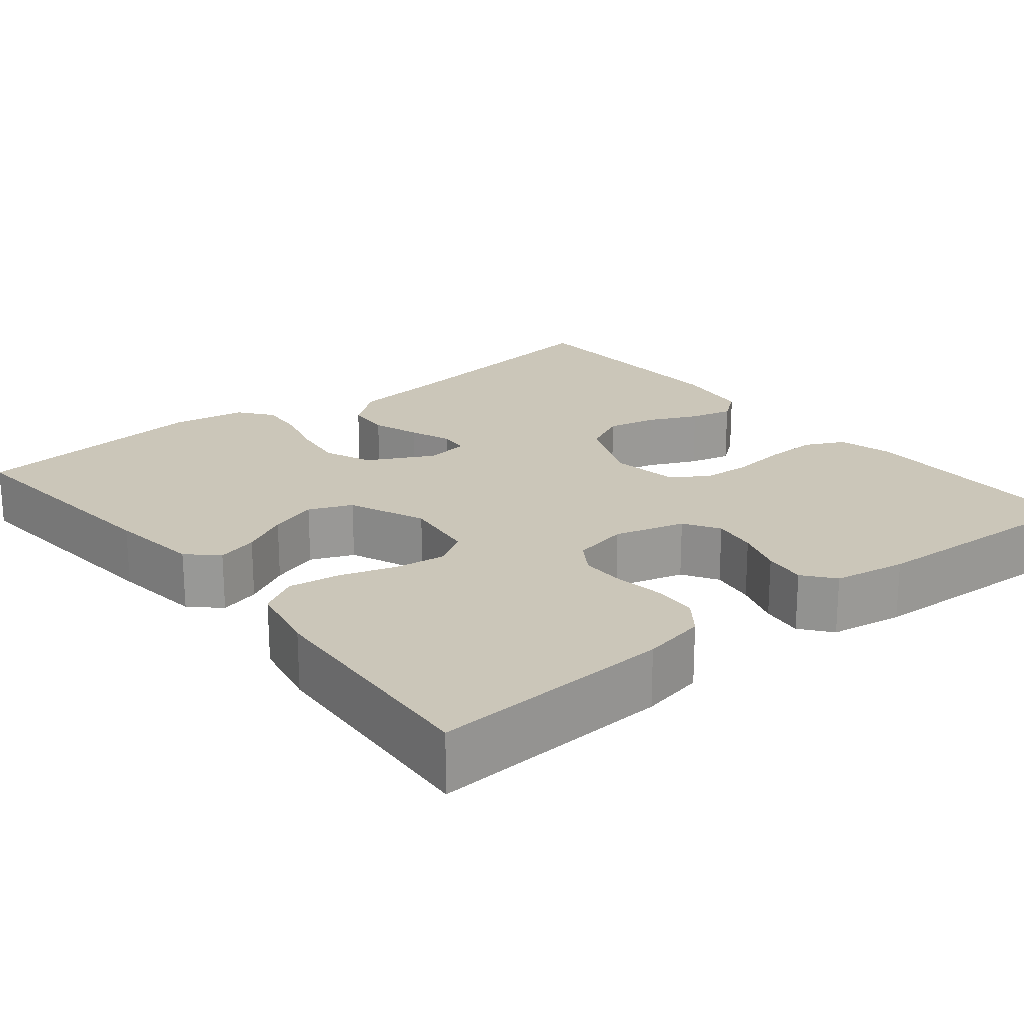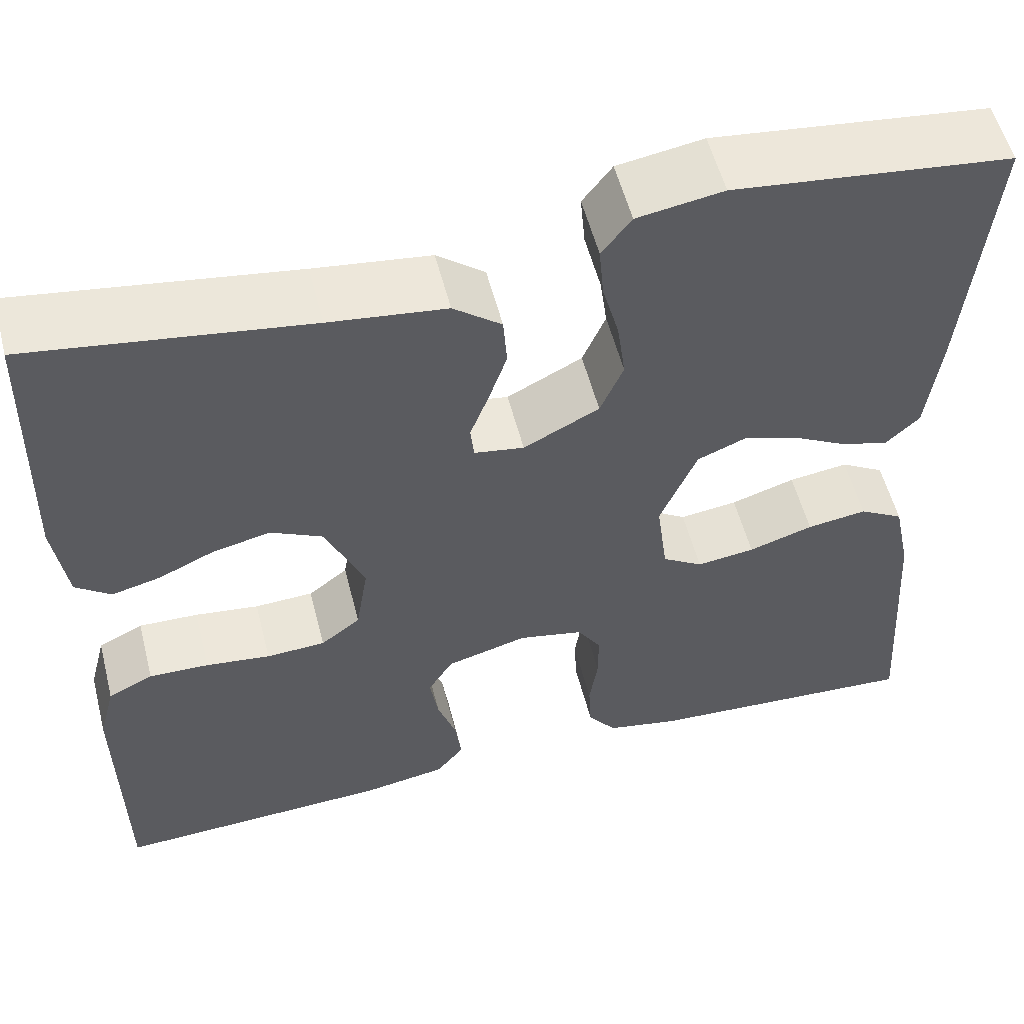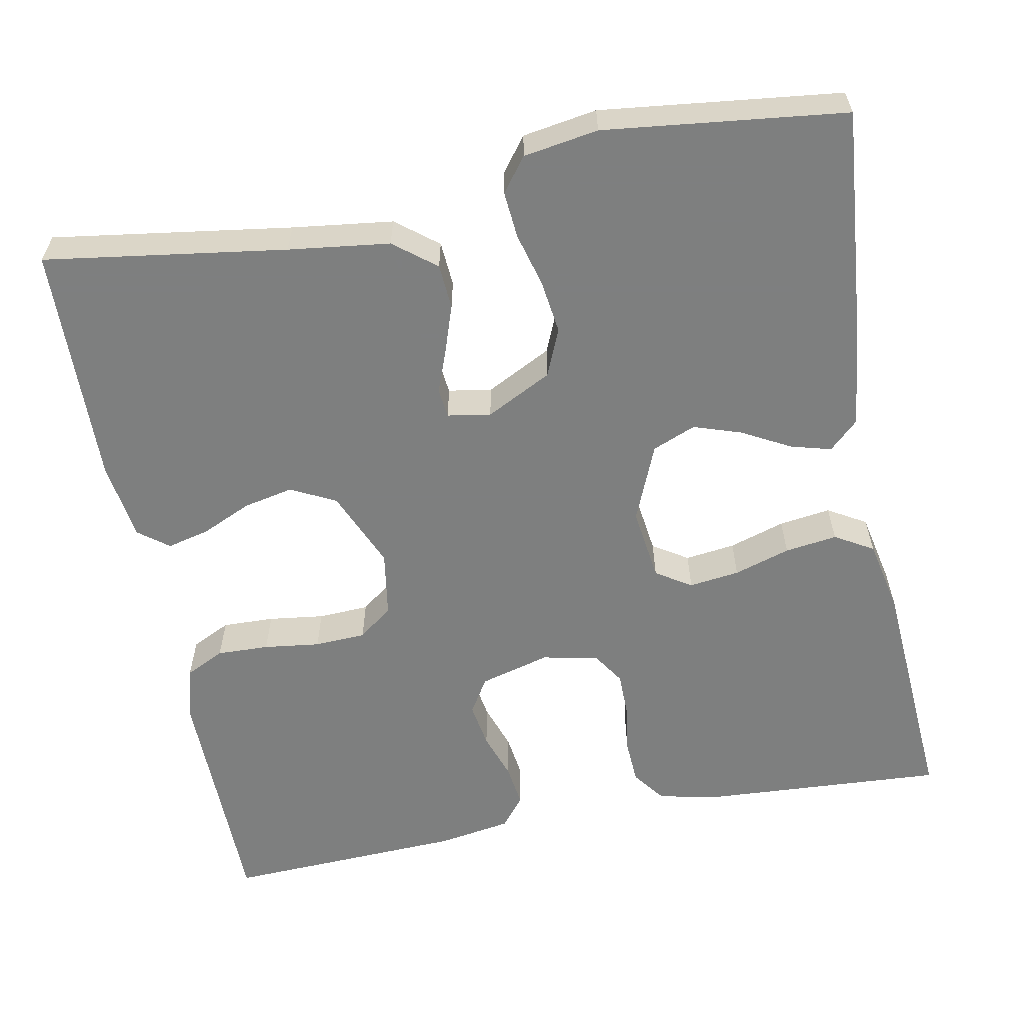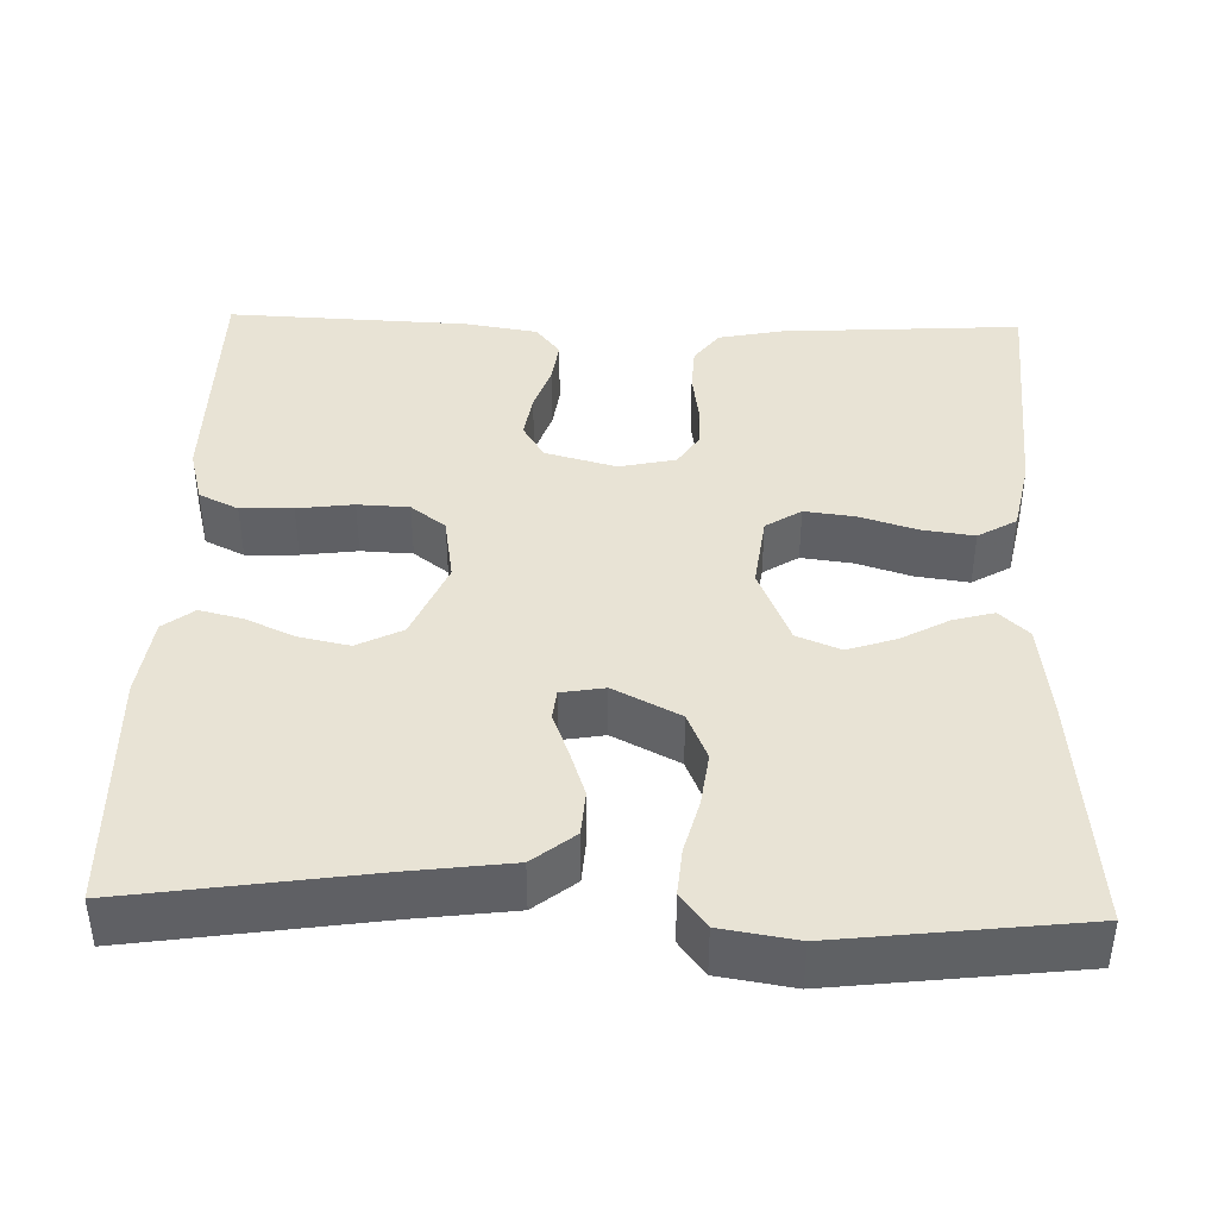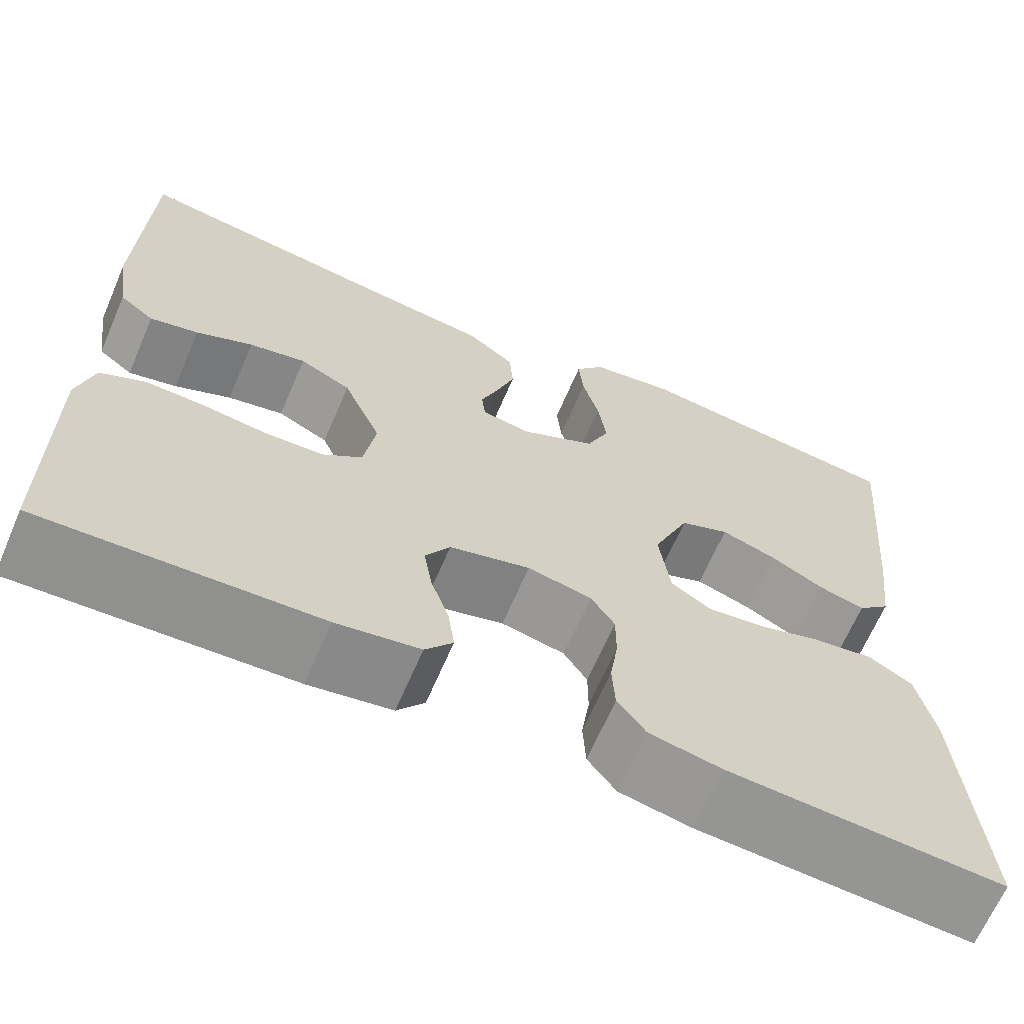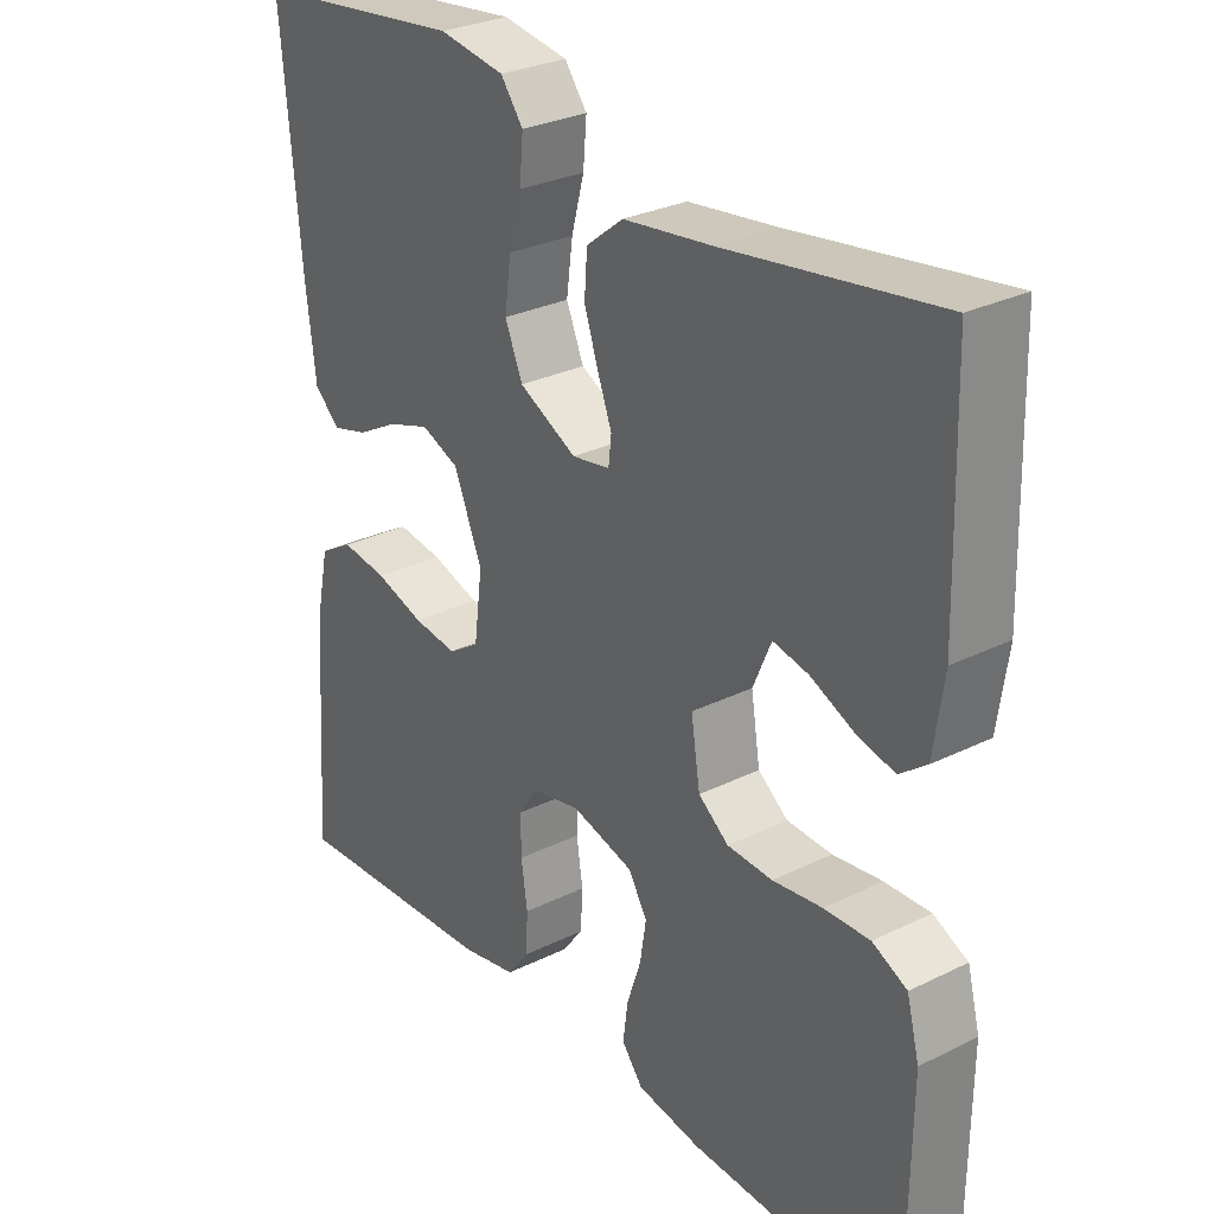
<metadata>
{"format":"obj","ext":"obj","renderer":"f3d","projection":"perspective","resolution":1024,"background":"white","views":[{"elev":20.8,"azim":141.1,"up":"+Y"},{"elev":55.3,"azim":-14.3,"up":"+Z"},{"elev":-59.6,"azim":10.9,"up":"+Y"},{"elev":41.1,"azim":1.6,"up":"+Y"},{"elev":-66.4,"azim":-23.3,"up":"+Z"},{"elev":28.9,"azim":-126.3,"up":"+Z"}]}
</metadata>
<code>
v 0.5 0.07 0.5
v 0.473 0.07 0.2
v 0.459 0.07 0.086
v 0.423 0.07 0.052
v 0.372 0.07 0.066
v 0.313 0.07 0.098
v 0.253 0.07 0.118
v 0.199 0.07 0.096
v 0.159 0.07 0
v 0.171 0.07 -0.092
v 0.215 0.07 -0.12
v 0.278 0.07 -0.112
v 0.348 0.07 -0.09
v 0.413 0.07 -0.081
v 0.461 0.07 -0.109
v 0.48 0.07 -0.2
v 0.5 0.07 -0.5
v 0.2 0.07 -0.482
v 0.121 0.07 -0.466
v 0.09 0.07 -0.425
v 0.087 0.07 -0.369
v 0.096 0.07 -0.308
v 0.096 0.07 -0.253
v 0.07 0.07 -0.213
v 0 0.07 -0.198
v -0.088 0.07 -0.222
v -0.115 0.07 -0.266
v -0.106 0.07 -0.322
v -0.086 0.07 -0.381
v -0.079 0.07 -0.434
v -0.109 0.07 -0.472
v -0.2 0.07 -0.487
v -0.5 0.07 -0.5
v -0.503 0.07 -0.2
v -0.485 0.07 -0.131
v -0.436 0.07 -0.107
v -0.371 0.07 -0.109
v -0.301 0.07 -0.118
v -0.237 0.07 -0.115
v -0.194 0.07 -0.082
v -0.181 0.07 0
v -0.223 0.07 0.098
v -0.279 0.07 0.126
v -0.341 0.07 0.113
v -0.403 0.07 0.085
v -0.456 0.07 0.072
v -0.494 0.07 0.101
v -0.508 0.07 0.2
v -0.5 0.07 0.5
v -0.2 0.07 0.456
v -0.074 0.07 0.44
v -0.022 0.07 0.399
v -0.018 0.07 0.343
v -0.038 0.07 0.284
v -0.058 0.07 0.231
v -0.054 0.07 0.194
v 0 0.07 0.185
v 0.082 0.07 0.227
v 0.107 0.07 0.286
v 0.098 0.07 0.353
v 0.08 0.07 0.42
v 0.075 0.07 0.478
v 0.107 0.07 0.52
v 0.2 0.07 0.535
v 0.5 0 0.5
v 0.473 0 0.2
v 0.459 0 0.086
v 0.423 0 0.052
v 0.372 0 0.066
v 0.313 0 0.098
v 0.253 0 0.118
v 0.199 0 0.096
v 0.159 0 0
v 0.171 0 -0.092
v 0.215 0 -0.12
v 0.278 0 -0.112
v 0.348 0 -0.09
v 0.413 0 -0.081
v 0.461 0 -0.109
v 0.48 0 -0.2
v 0.5 0 -0.5
v 0.2 0 -0.482
v 0.121 0 -0.466
v 0.09 0 -0.425
v 0.087 0 -0.369
v 0.096 0 -0.308
v 0.096 0 -0.253
v 0.07 0 -0.213
v 0 0 -0.198
v -0.088 0 -0.222
v -0.115 0 -0.266
v -0.106 0 -0.322
v -0.086 0 -0.381
v -0.079 0 -0.434
v -0.109 0 -0.472
v -0.2 0 -0.487
v -0.5 0 -0.5
v -0.503 0 -0.2
v -0.485 0 -0.131
v -0.436 0 -0.107
v -0.371 0 -0.109
v -0.301 0 -0.118
v -0.237 0 -0.115
v -0.194 0 -0.082
v -0.181 0 0
v -0.223 0 0.098
v -0.279 0 0.126
v -0.341 0 0.113
v -0.403 0 0.085
v -0.456 0 0.072
v -0.494 0 0.101
v -0.508 0 0.2
v -0.5 0 0.5
v -0.2 0 0.456
v -0.074 0 0.44
v -0.022 0 0.399
v -0.018 0 0.343
v -0.038 0 0.284
v -0.058 0 0.231
v -0.054 0 0.194
v 0 0 0.185
v 0.082 0 0.227
v 0.107 0 0.286
v 0.098 0 0.353
v 0.08 0 0.42
v 0.075 0 0.478
v 0.107 0 0.52
v 0.2 0 0.535
f 60 61 62 63
f 59 60 63 64
f 52 53 54 55
f 50 51 52 55
f 50 55 56
f 49 50 56
f 48 49 56
f 47 48 56 57
f 44 45 46 47
f 43 44 47 57
f 35 36 37 38
f 35 38 39
f 34 35 39
f 33 34 39
f 32 33 39 40
f 28 29 30 31
f 27 28 31 32
f 19 20 21 22
f 19 22 23
f 18 19 23
f 17 18 23
f 16 17 23 24
f 12 13 14 15
f 11 12 15 16
f 3 4 5 6
f 3 6 7
f 2 3 7
f 59 64 1 2
f 58 59 2 7
f 57 58 7 8
f 42 43 57 8
f 41 42 8 9
f 27 32 40 41
f 26 27 41
f 25 26 41 9
f 11 16 24 25
f 10 11 25
f 9 10 25
f 127 126 125 124
f 128 127 124 123
f 119 118 117 116
f 119 116 115 114
f 120 119 114
f 120 114 113
f 120 113 112
f 121 120 112 111
f 111 110 109 108
f 121 111 108 107
f 102 101 100 99
f 103 102 99
f 103 99 98
f 103 98 97
f 104 103 97 96
f 95 94 93 92
f 96 95 92 91
f 86 85 84 83
f 87 86 83
f 87 83 82
f 87 82 81
f 88 87 81 80
f 79 78 77 76
f 80 79 76 75
f 70 69 68 67
f 71 70 67
f 71 67 66
f 66 65 128 123
f 71 66 123 122
f 72 71 122 121
f 72 121 107 106
f 73 72 106 105
f 105 104 96 91
f 105 91 90
f 73 105 90 89
f 89 88 80 75
f 89 75 74
f 89 74 73
f 1 65 66 2
f 2 66 67 3
f 3 67 68 4
f 4 68 69 5
f 5 69 70 6
f 6 70 71 7
f 7 71 72 8
f 8 72 73 9
f 9 73 74 10
f 10 74 75 11
f 11 75 76 12
f 12 76 77 13
f 13 77 78 14
f 14 78 79 15
f 15 79 80 16
f 16 80 81 17
f 17 81 82 18
f 18 82 83 19
f 19 83 84 20
f 20 84 85 21
f 21 85 86 22
f 22 86 87 23
f 23 87 88 24
f 24 88 89 25
f 25 89 90 26
f 26 90 91 27
f 27 91 92 28
f 28 92 93 29
f 29 93 94 30
f 30 94 95 31
f 31 95 96 32
f 32 96 97 33
f 33 97 98 34
f 34 98 99 35
f 35 99 100 36
f 36 100 101 37
f 37 101 102 38
f 38 102 103 39
f 39 103 104 40
f 40 104 105 41
f 41 105 106 42
f 42 106 107 43
f 43 107 108 44
f 44 108 109 45
f 45 109 110 46
f 46 110 111 47
f 47 111 112 48
f 48 112 113 49
f 49 113 114 50
f 50 114 115 51
f 51 115 116 52
f 52 116 117 53
f 53 117 118 54
f 54 118 119 55
f 55 119 120 56
f 56 120 121 57
f 57 121 122 58
f 58 122 123 59
f 59 123 124 60
f 60 124 125 61
f 61 125 126 62
f 62 126 127 63
f 63 127 128 64
f 64 128 65 1

</code>
